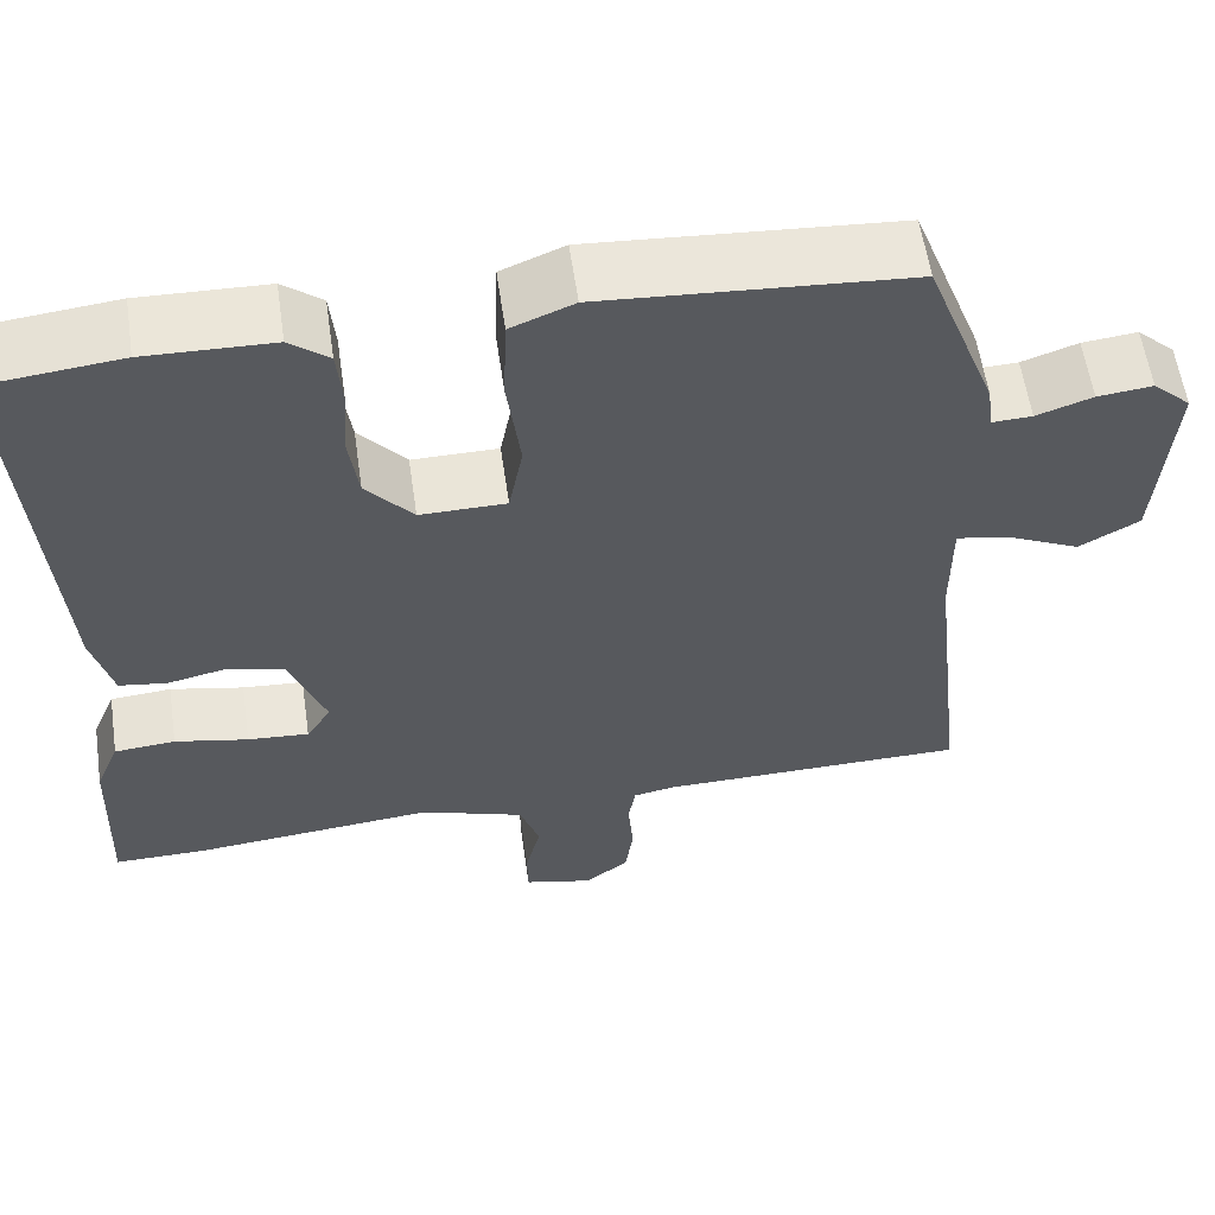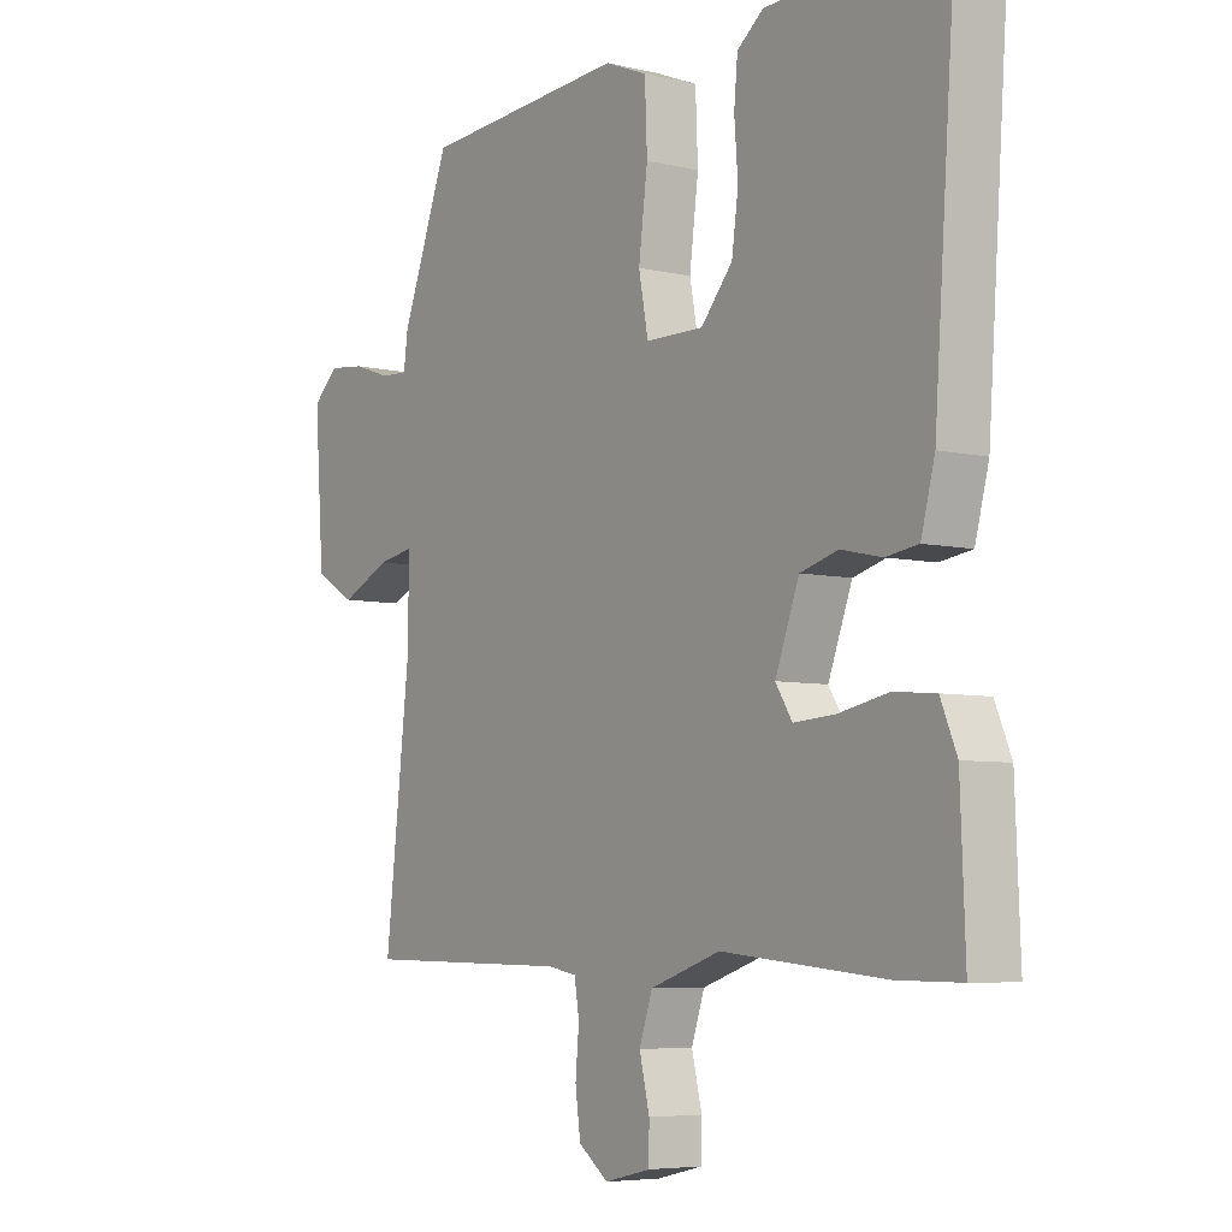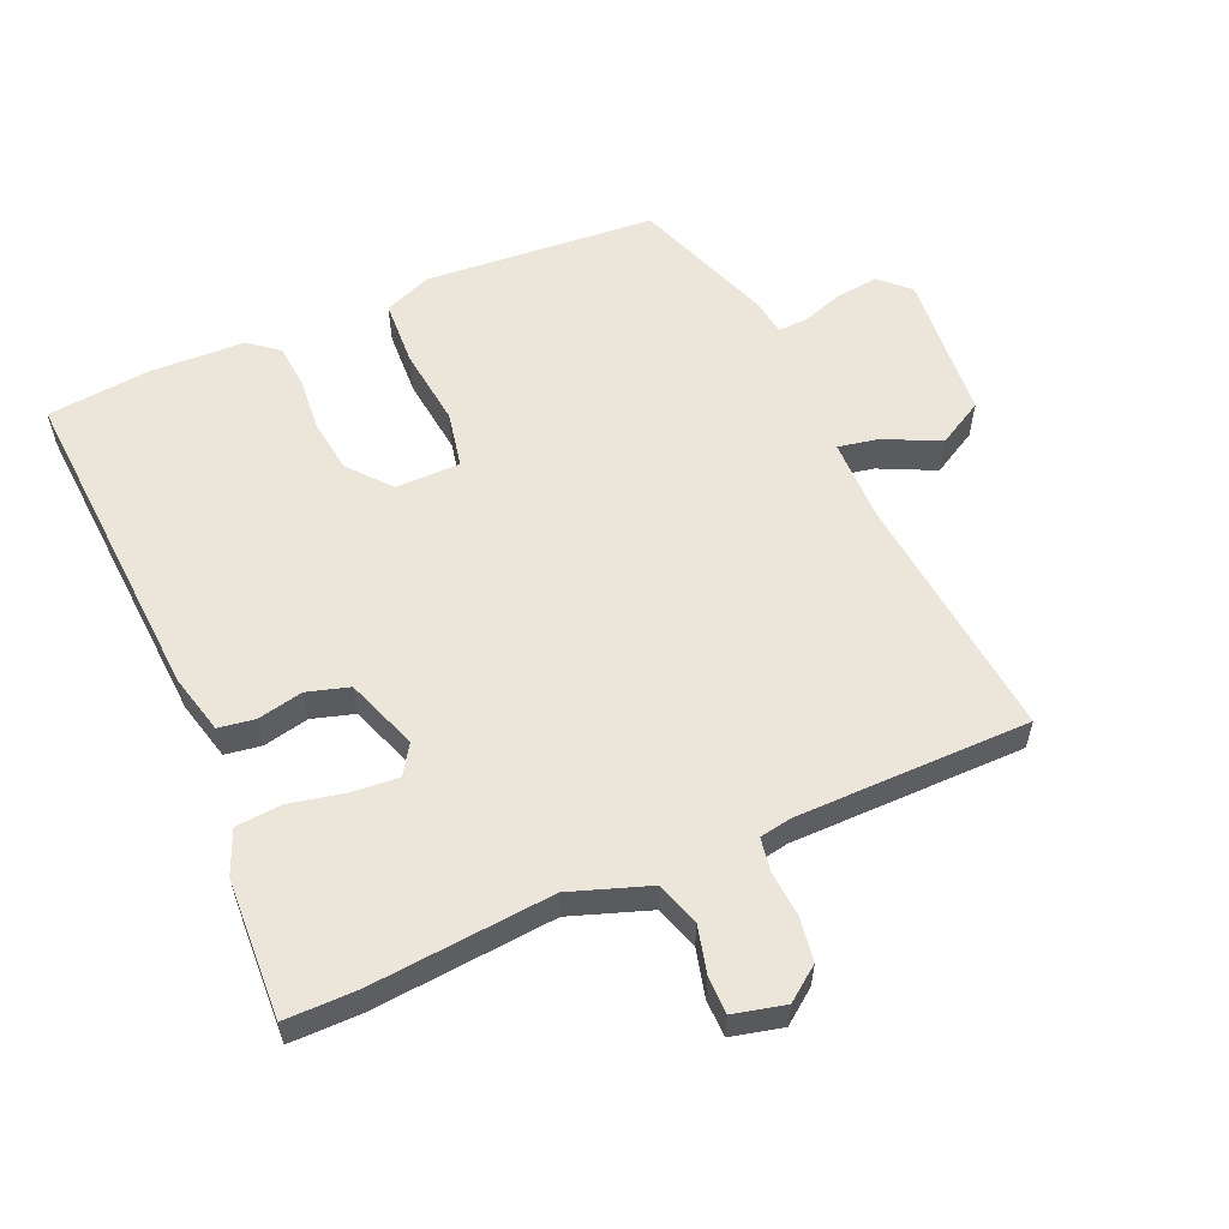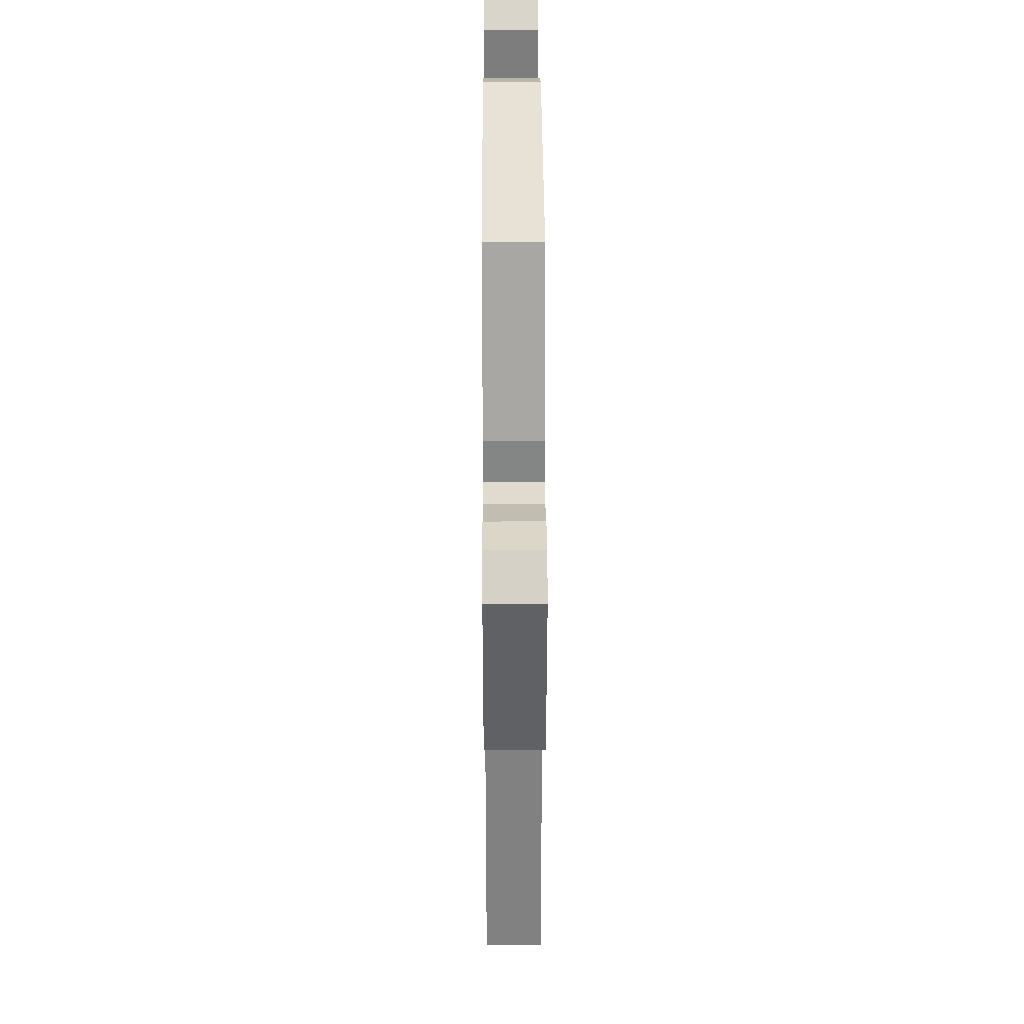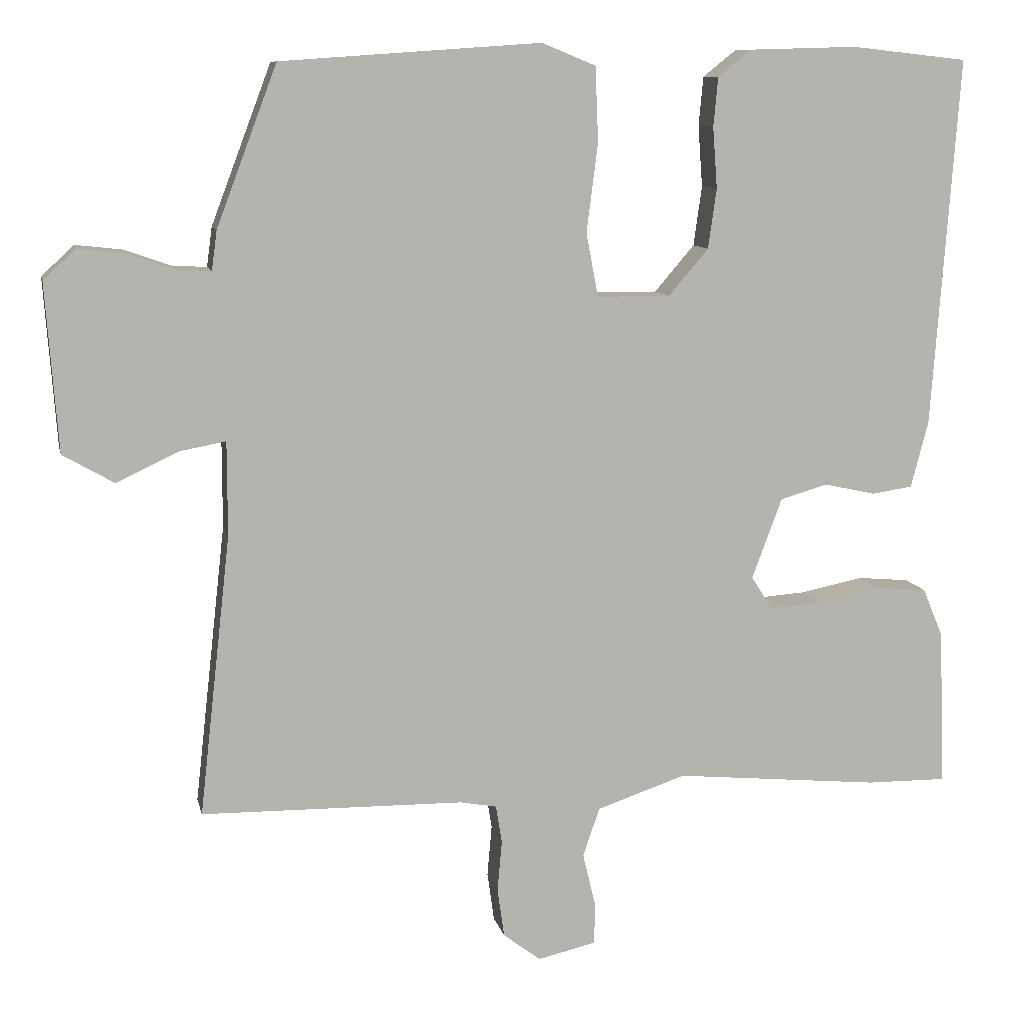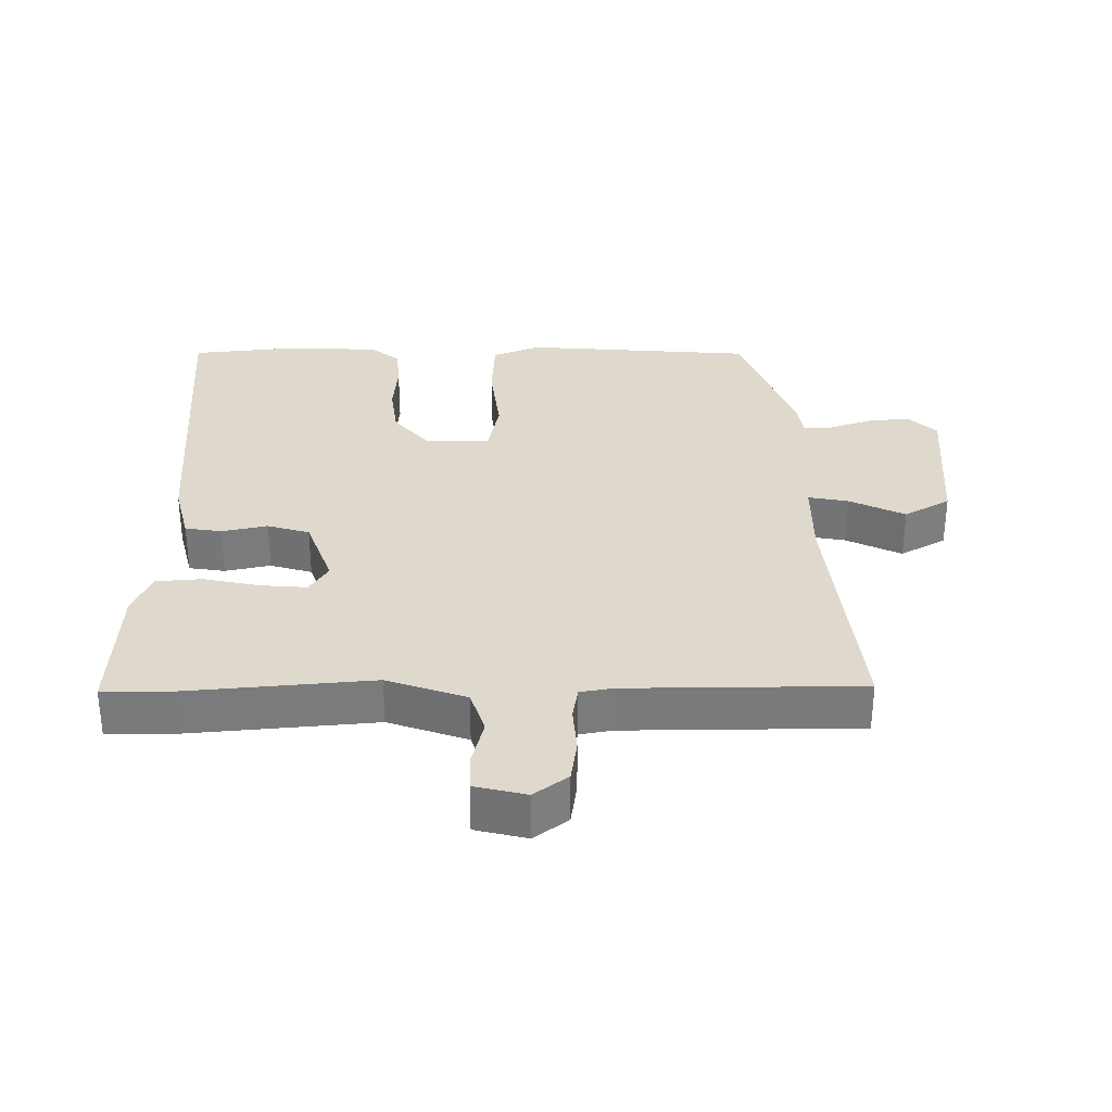
<metadata>
{"format":"obj","ext":"obj","renderer":"f3d","projection":"perspective","resolution":1024,"background":"white","views":[{"elev":58.6,"azim":171.7,"up":"+Z"},{"elev":-5.9,"azim":54.4,"up":"+Z"},{"elev":57.5,"azim":156.9,"up":"+Y"},{"elev":36.1,"azim":-90.3,"up":"+Z"},{"elev":9.9,"azim":-11.9,"up":"+Z"},{"elev":32.0,"azim":-180.0,"up":"+Y"}]}
</metadata>
<code>
v 0.378 0.07 0.513
v 0.532 0.07 0.496
v 0.497 0.07 0.007
v 0.474 0.07 -0.081
v 0.42 0.07 -0.089
v 0.352 0.07 -0.074
v 0.289 0.07 -0.092
v 0.249 0.07 -0.199
v 0.277 0.07 -0.243
v 0.346 0.07 -0.238
v 0.429 0.07 -0.221
v 0.498 0.07 -0.227
v 0.525 0.07 -0.292
v 0.533 0.07 -0.5
v 0.427 0.07 -0.499
v 0.154 0.07 -0.473
v 0.036 0.07 -0.513
v 0.014 0.07 -0.578
v 0.031 0.07 -0.649
v 0.03 0.07 -0.704
v -0.047 0.07 -0.722
v -0.097 0.07 -0.684
v -0.106 0.07 -0.619
v -0.1 0.07 -0.551
v -0.108 0.07 -0.501
v -0.156 0.07 -0.492
v -0.505 0.07 -0.487
v -0.463 0.07 -0.114
v -0.463 0.07 0.01
v -0.523 0.07 -0.001
v -0.606 0.07 -0.04
v -0.674 0.07 -0.001
v -0.69 0.07 0.221
v -0.647 0.07 0.261
v -0.585 0.07 0.254
v -0.522 0.07 0.232
v -0.477 0.07 0.23
v -0.47 0.07 0.282
v -0.39 0.07 0.493
v -0.046 0.07 0.517
v 0.025 0.07 0.488
v 0.029 0.07 0.389
v 0.014 0.07 0.272
v 0.03 0.07 0.188
v 0.127 0.07 0.187
v 0.18 0.07 0.249
v 0.191 0.07 0.328
v 0.185 0.07 0.409
v 0.191 0.07 0.474
v 0.235 0.07 0.509
v 0.378 0 0.513
v 0.532 0 0.496
v 0.497 0 0.007
v 0.474 0 -0.081
v 0.42 0 -0.089
v 0.352 0 -0.074
v 0.289 0 -0.092
v 0.249 0 -0.199
v 0.277 0 -0.243
v 0.346 0 -0.238
v 0.429 0 -0.221
v 0.498 0 -0.227
v 0.525 0 -0.292
v 0.533 0 -0.5
v 0.427 0 -0.499
v 0.154 0 -0.473
v 0.036 0 -0.513
v 0.014 0 -0.578
v 0.031 0 -0.649
v 0.03 0 -0.704
v -0.047 0 -0.722
v -0.097 0 -0.684
v -0.106 0 -0.619
v -0.1 0 -0.551
v -0.108 0 -0.501
v -0.156 0 -0.492
v -0.505 0 -0.487
v -0.463 0 -0.114
v -0.463 0 0.01
v -0.523 0 -0.001
v -0.606 0 -0.04
v -0.674 0 -0.001
v -0.69 0 0.221
v -0.647 0 0.261
v -0.585 0 0.254
v -0.522 0 0.232
v -0.477 0 0.23
v -0.47 0 0.282
v -0.39 0 0.493
v -0.046 0 0.517
v 0.025 0 0.488
v 0.029 0 0.389
v 0.014 0 0.272
v 0.03 0 0.188
v 0.127 0 0.187
v 0.18 0 0.249
v 0.191 0 0.328
v 0.185 0 0.409
v 0.191 0 0.474
v 0.235 0 0.509
f 47 48 49 50
f 46 47 50 1
f 40 41 42 43
f 40 43 44
f 37 38 39 40
f 37 40 44
f 36 37 44
f 33 34 35 36
f 33 36 44
f 30 31 32 33
f 29 30 33 44
f 28 29 44 45
f 26 27 28 45
f 21 22 23 24
f 21 24 25
f 18 19 20 21
f 17 18 21 25
f 16 17 25 26
f 14 15 16
f 13 14 16
f 10 11 12 13
f 9 10 13 16
f 8 9 16 26
f 3 4 5 6
f 3 6 7
f 46 1 2 3
f 46 3 7
f 26 45 46
f 7 8 26 46
f 100 99 98 97
f 51 100 97 96
f 93 92 91 90
f 94 93 90
f 90 89 88 87
f 94 90 87
f 94 87 86
f 86 85 84 83
f 94 86 83
f 83 82 81 80
f 94 83 80 79
f 95 94 79 78
f 95 78 77 76
f 74 73 72 71
f 75 74 71
f 71 70 69 68
f 75 71 68 67
f 76 75 67 66
f 66 65 64
f 66 64 63
f 63 62 61 60
f 66 63 60 59
f 76 66 59 58
f 56 55 54 53
f 57 56 53
f 53 52 51 96
f 57 53 96
f 96 95 76
f 96 76 58 57
f 1 51 52 2
f 2 52 53 3
f 3 53 54 4
f 4 54 55 5
f 5 55 56 6
f 6 56 57 7
f 7 57 58 8
f 8 58 59 9
f 9 59 60 10
f 10 60 61 11
f 11 61 62 12
f 12 62 63 13
f 13 63 64 14
f 14 64 65 15
f 15 65 66 16
f 16 66 67 17
f 17 67 68 18
f 18 68 69 19
f 19 69 70 20
f 20 70 71 21
f 21 71 72 22
f 22 72 73 23
f 23 73 74 24
f 24 74 75 25
f 25 75 76 26
f 26 76 77 27
f 27 77 78 28
f 28 78 79 29
f 29 79 80 30
f 30 80 81 31
f 31 81 82 32
f 32 82 83 33
f 33 83 84 34
f 34 84 85 35
f 35 85 86 36
f 36 86 87 37
f 37 87 88 38
f 38 88 89 39
f 39 89 90 40
f 40 90 91 41
f 41 91 92 42
f 42 92 93 43
f 43 93 94 44
f 44 94 95 45
f 45 95 96 46
f 46 96 97 47
f 47 97 98 48
f 48 98 99 49
f 49 99 100 50
f 50 100 51 1

</code>
